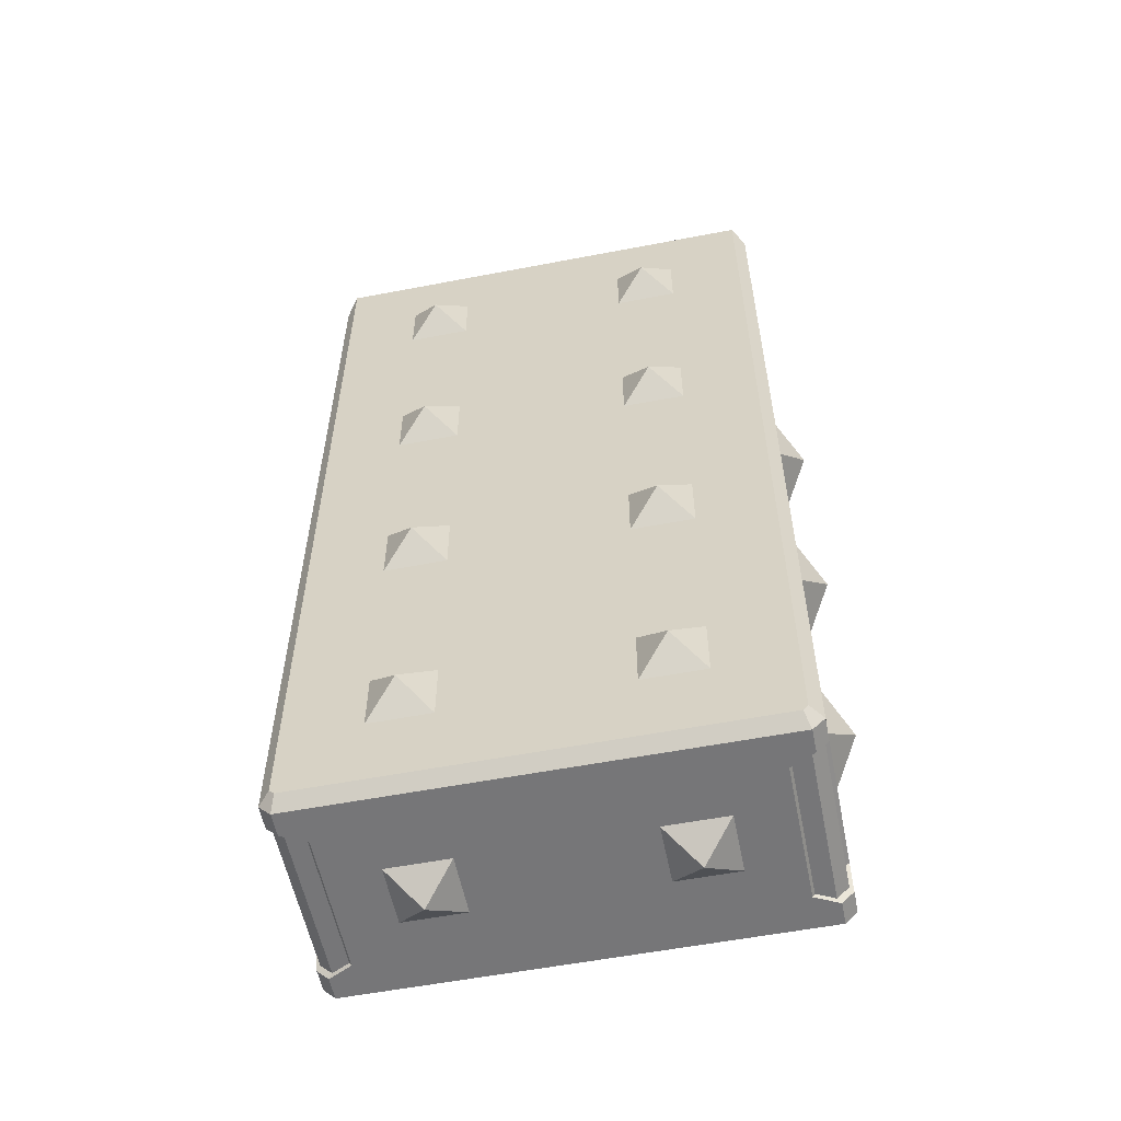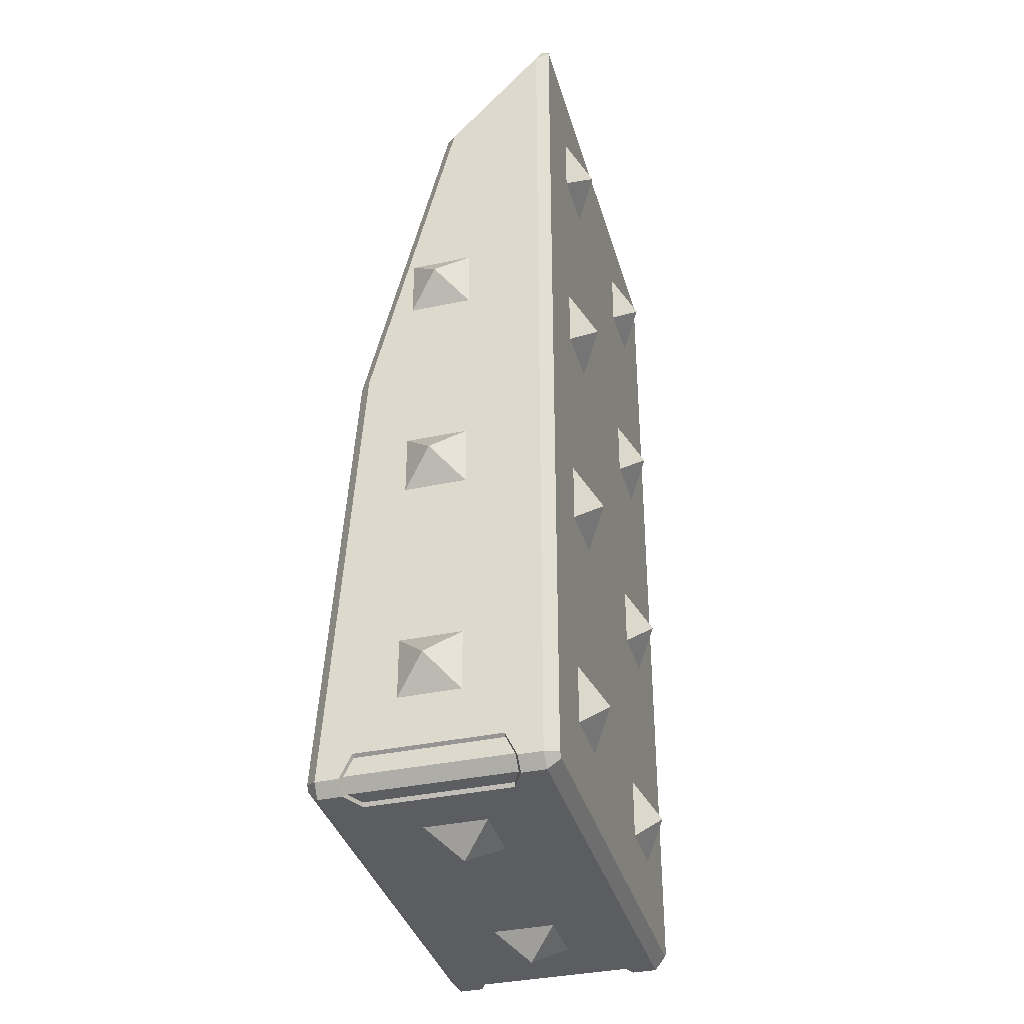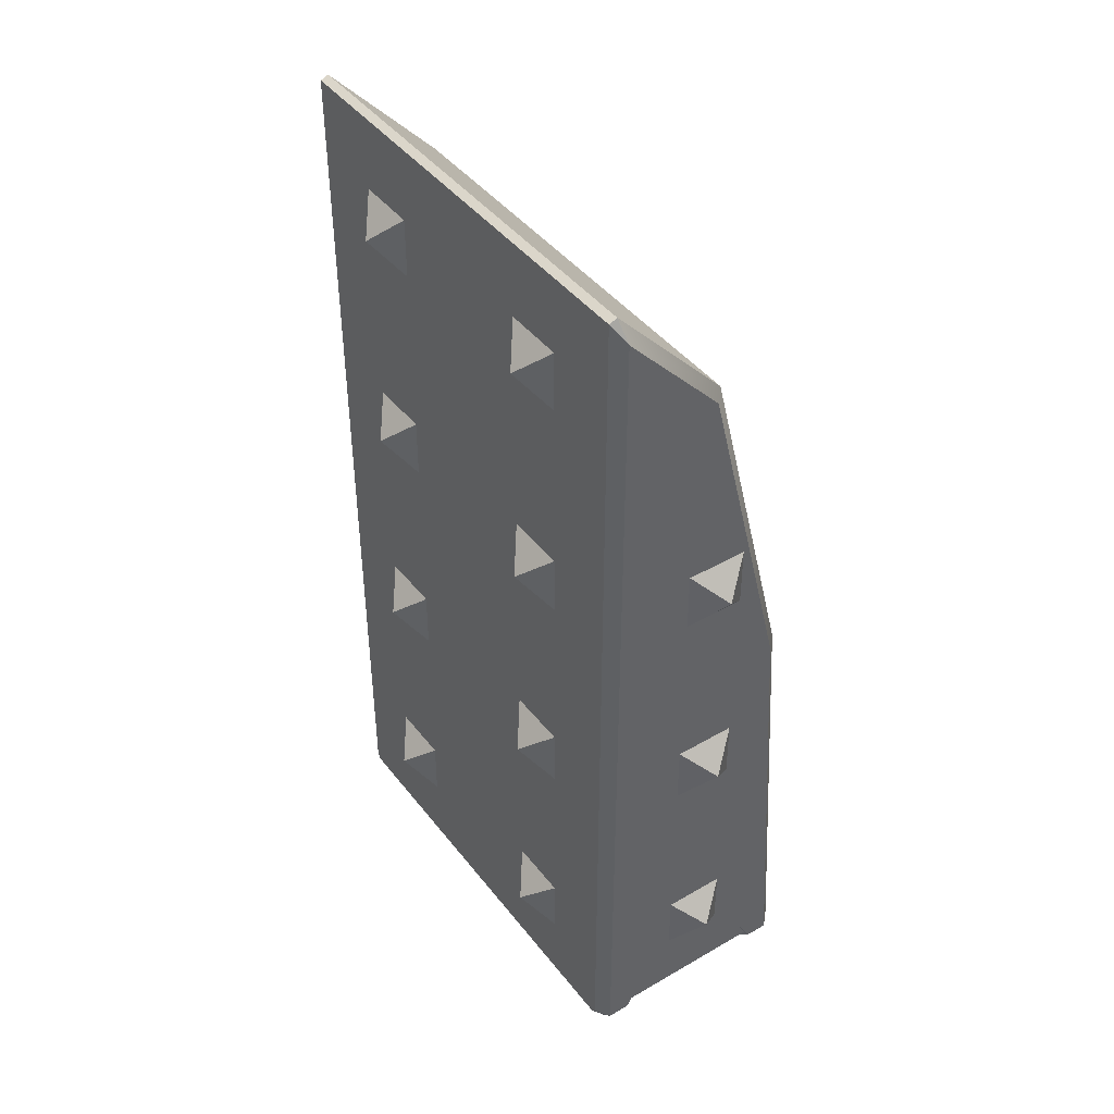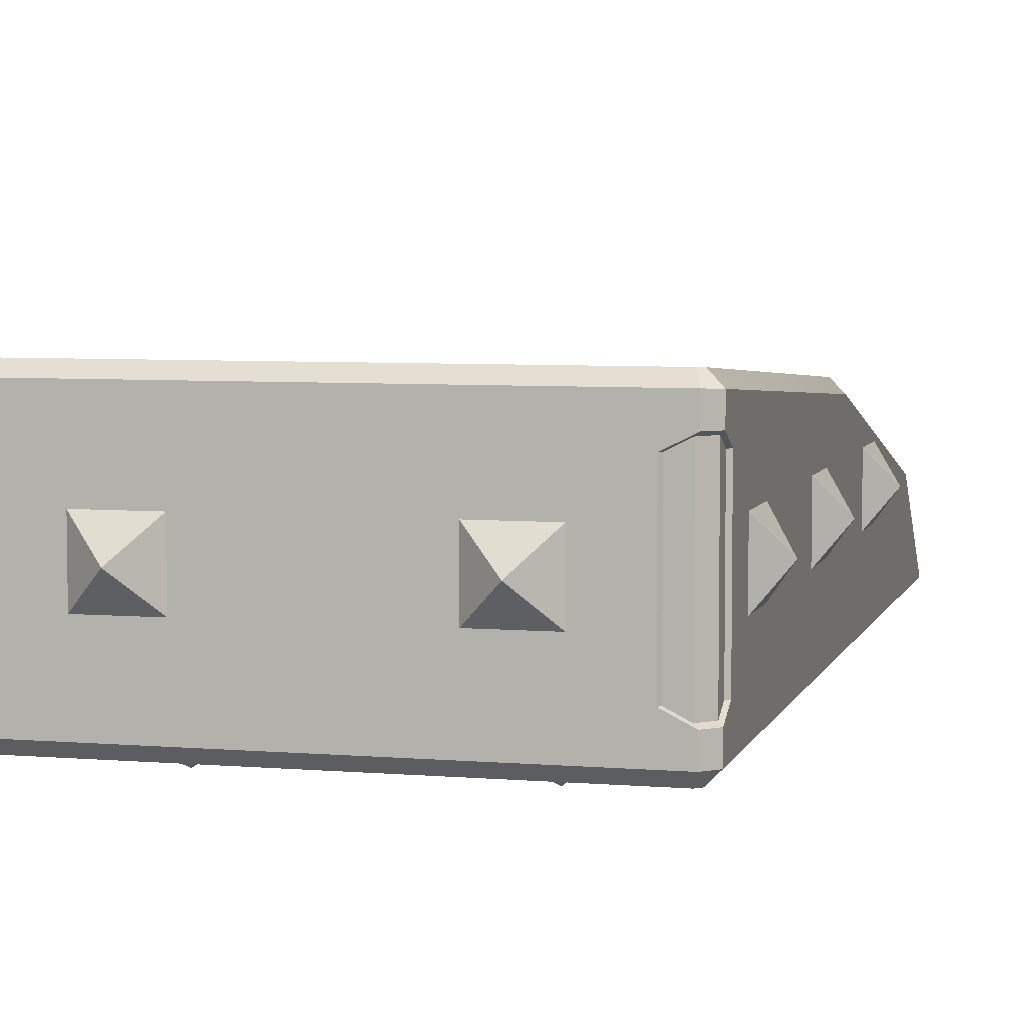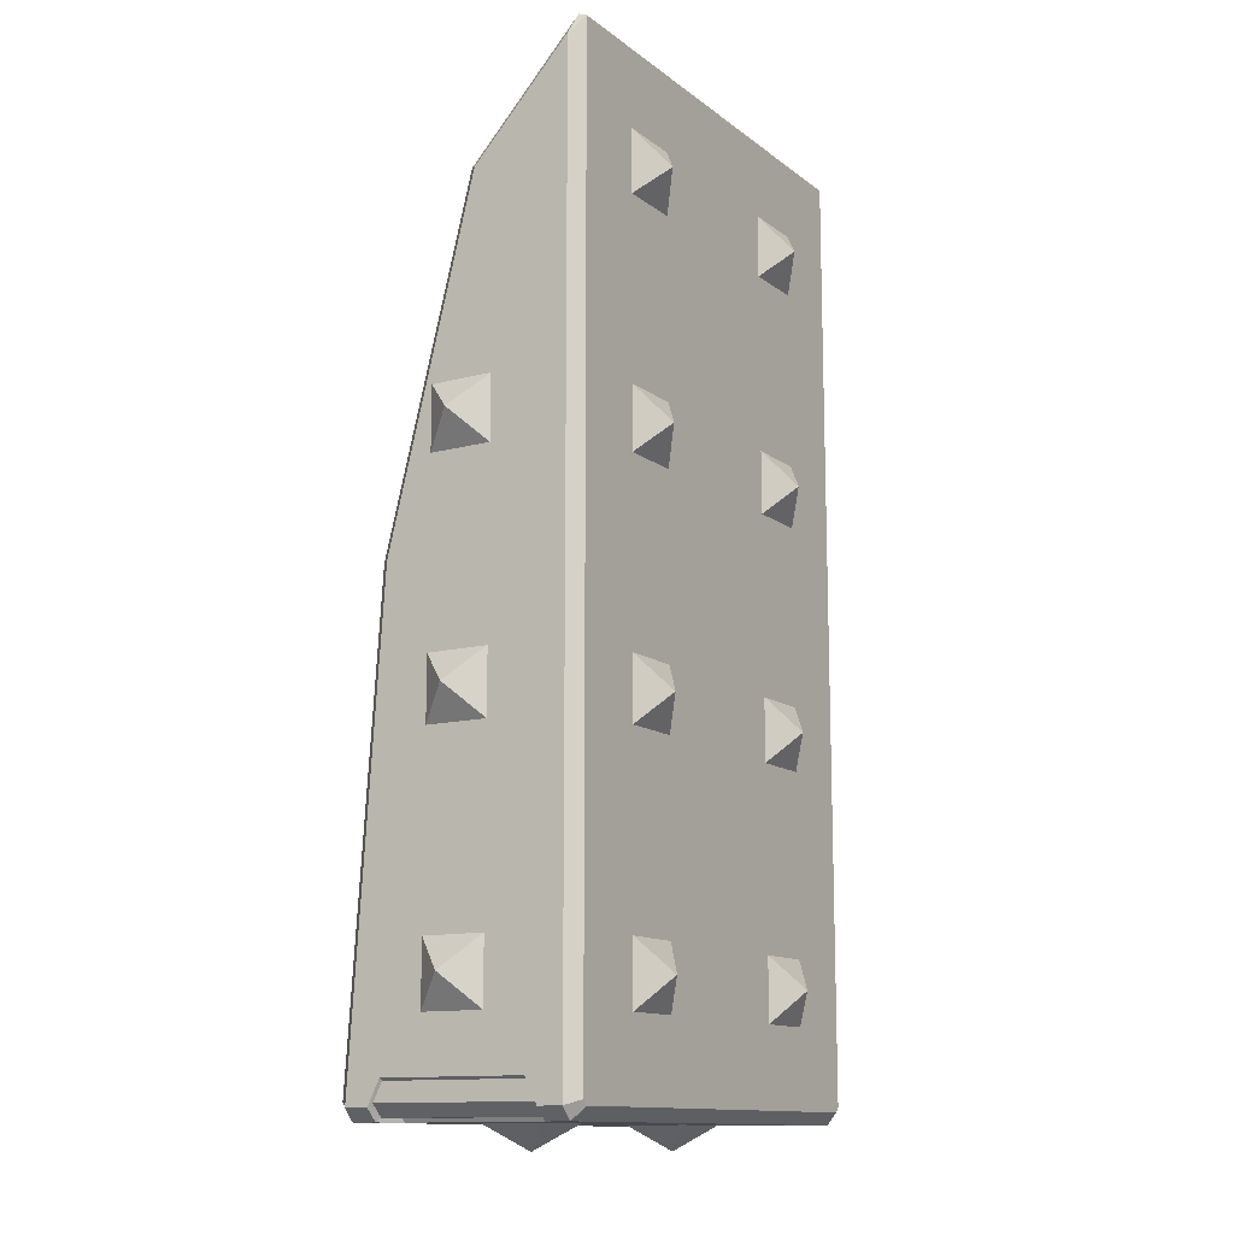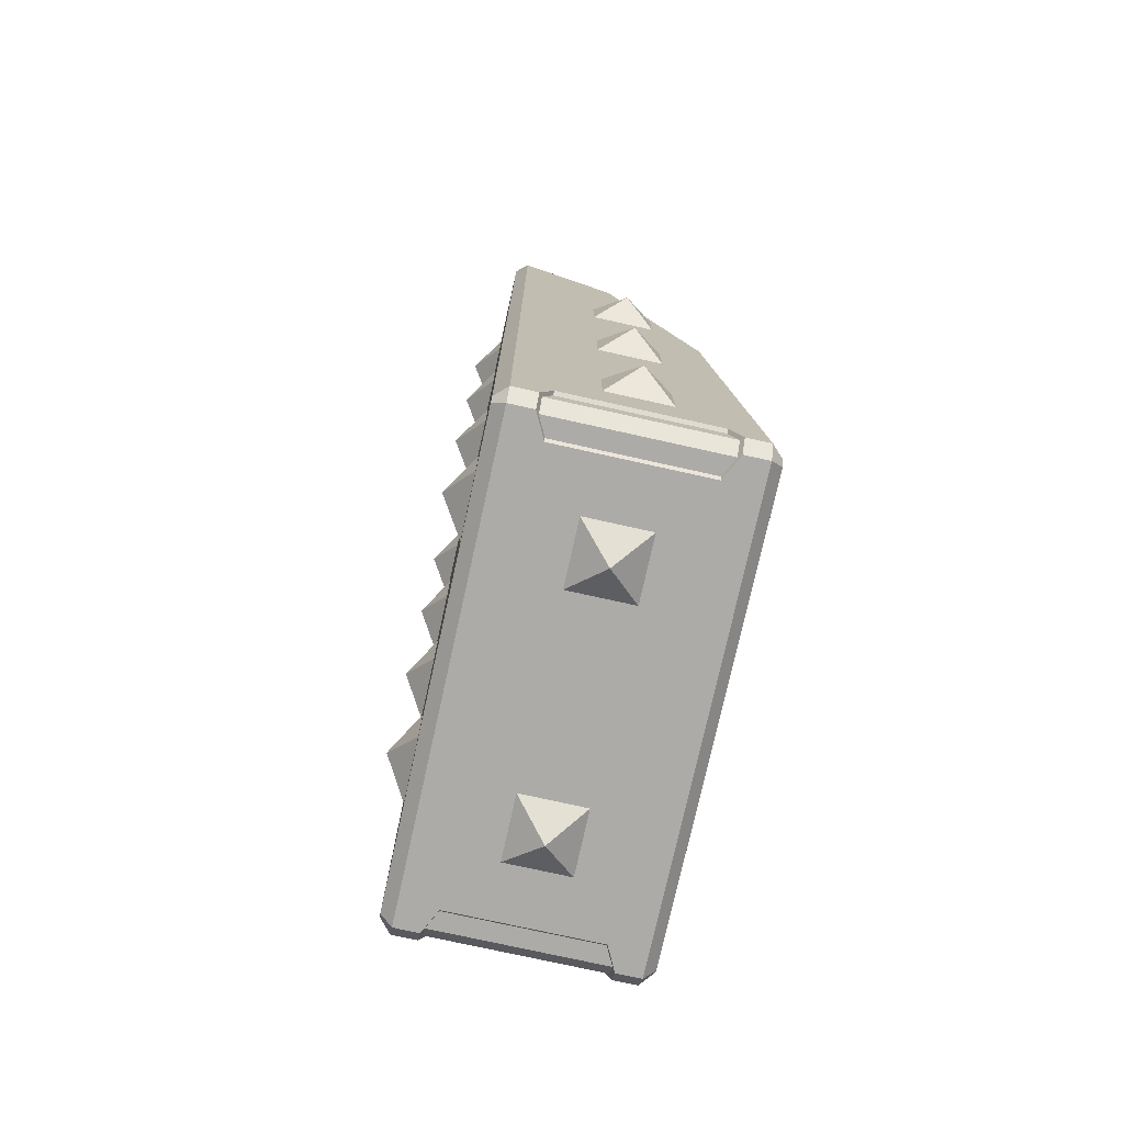
<metadata>
{"format":"obj","ext":"obj","renderer":"f3d","projection":"perspective","resolution":1024,"background":"white","views":[{"elev":-56.9,"azim":11.3,"up":"+Z"},{"elev":-36.4,"azim":-74.5,"up":"+Z"},{"elev":43.0,"azim":55.3,"up":"+Z"},{"elev":5.8,"azim":-165.5,"up":"+Y"},{"elev":-12.7,"azim":-58.7,"up":"+Z"},{"elev":-76.2,"azim":77.5,"up":"+Z"}]}
</metadata>
<code>
o untitled
v -0.36 -0.3 -0.485
v -0.36 0.3 -0.485
v -0.35 0.3 -0.5
v -0.35 -0.3 -0.5
v -0.435 0.3375 -0.485
v -0.435 -0.3375 -0.485
v -0.45 0.35 -0.5
v -0.485 0.3375 -0.435
v -0.5 0.35 -0.45
v -0.485 -0.3375 -0.435
v -0.485 -0.3 -0.36
v -0.485 0.3 -0.36
v -0.5 -0.3 -0.35
v -0.5 -0.35 -0.45
v -0.5 0.3 -0.35
v 1.5 -0.35 -0.45
v 1.5 -0.3 -0.35
v 1.5 0.3 -0.35
v 1.5 0.35 -0.45
v -0.45 -0.35 -0.5
v 1.45 0.35 -0.5
v 1.35 0.3 -0.5
v 1.35 -0.3 -0.5
v 1.45 -0.35 -0.5
v 1.485 0.3375 -0.435
v 1.435 0.3375 -0.485
v 1.485 0.3 -0.36
v 1.485 -0.3 -0.36
v 1.485 -0.3375 -0.435
v 1.435 -0.3375 -0.485
v 1.36 -0.3 -0.485
v 1.36 0.3 -0.485
v -0.45 0.366 1.5
v -0.5 0.3165 1.492
v -0.45 0.4953 -0.4294
v -0.5 0.4466 -0.45
v -0.45 -0.5 -0.4293
v -0.5 -0.45 -0.45
v -0.45 -0.5 3.45
v -0.45 -0.4659 3.463
v -0.5 -0.45 3.373
v -0.5 -0.04537 2.939
v -0.45 0 2.964
v 1.5 0.3165 1.492
v 1.45 0.366 1.5
v 1.5 0.4466 -0.45
v 1.45 0.4953 -0.4294
v 1.45 0.4499 -0.5
v 1.429 0.4967 -0.4501
v -0.45 0.4499 -0.5
v -0.4293 0.4967 -0.4501
v 1.45 -0.4659 3.463
v 1.45 -0.5 3.45
v 1.5 -0.45 3.373
v 1.45 -0.5 -0.4293
v 1.5 -0.45 -0.45
v 1.5 -0.04537 2.939
v 1.45 0 2.964
v -0.45 -0.45 -0.5
v -0.4293 -0.5 -0.45
v 1.45 -0.45 -0.5
v 1.429 -0.5 -0.45
f 58 40 52
f 52 53 54
f 43 41 40
f 58 43 40
f 43 42 41
f 2 4 1
f 6 2 1
f 3 5 7
f 5 9 7
f 10 5 6
f 11 8 10
f 13 10 14
f 13 12 11
f 35 33 47
f 7 36 50
f 46 21 48
f 55 53 37
f 14 6 20
f 4 6 1
f 61 16 56
f 4 3 23
f 19 26 21
f 18 25 19
f 27 17 28
f 28 25 27
f 30 25 29
f 31 26 30
f 23 30 24
f 23 32 31
f 22 26 32
f 30 16 24
f 17 29 28
f 14 59 38
f 17 18 44
f 15 8 12
f 38 41 34
f 39 40 41
f 42 33 34
f 35 34 33
f 37 41 38
f 44 47 45
f 48 47 46
f 50 49 48
f 35 50 36
f 54 58 52
f 55 54 53
f 45 57 44
f 53 40 39
f 38 60 37
f 61 60 59
f 55 61 56
f 43 45 33
f 2 3 4
f 6 5 2
f 3 2 5
f 5 8 9
f 10 8 5
f 11 12 8
f 13 11 10
f 13 15 12
f 33 45 47
f 47 49 51
f 51 35 47
f 7 9 36
f 46 19 21
f 53 39 37
f 37 60 62
f 62 55 37
f 14 10 6
f 4 20 6
f 61 24 16
f 7 50 3
f 50 48 22
f 48 21 22
f 23 24 61
f 50 22 3
f 23 61 59
f 22 23 3
f 23 59 4
f 59 20 4
f 19 25 26
f 18 27 25
f 27 18 17
f 28 29 25
f 30 26 25
f 31 32 26
f 23 31 30
f 23 22 32
f 22 21 26
f 30 29 16
f 17 16 29
f 14 20 59
f 57 54 44
f 54 56 44
f 56 16 17
f 18 19 46
f 56 17 44
f 18 46 44
f 15 9 8
f 42 34 41
f 34 36 15
f 36 9 15
f 13 14 38
f 34 15 13
f 13 38 34
f 42 43 33
f 35 36 34
f 37 39 41
f 44 46 47
f 48 49 47
f 50 51 49
f 35 51 50
f 54 57 58
f 55 56 54
f 45 58 57
f 53 52 40
f 38 59 60
f 61 62 60
f 55 62 61
f 43 58 45
o DarkLightBrudger7
v -0.5 0.13 1.87
v -0.5 -0.13 1.87
v -0.6 -0 2
v -0.5 -0.13 2.13
v -0.5 0.13 2.13
v -0.5 0.13 -0.13
v -0.5 -0.13 -0.13
v -0.6 -0 3e-06
v -0.5 -0.13 0.13
v -0.5 0.13 0.13
v 0 -0.6 2
v -0.13 -0.5 2.13
v -0.13 -0.5 1.87
v 0.13 -0.5 2.13
v 0.13 -0.5 1.87
v 0.13 0.13 -0.5
v 0 0 -0.6
v -0.13 0.13 -0.5
v 0.13 -0.13 -0.5
v -0.13 -0.13 -0.5
v 0.13 -0.5 3.13
v 0 -0.6 3
v 0.13 -0.5 2.87
v -0.13 -0.5 3.13
v -0.13 -0.5 2.87
v 0 -0.6 1
v -0.13 -0.5 0.87
v 0.13 -0.5 0.87
v -0.13 -0.5 1.13
v 0.13 -0.5 1.13
v -0.5 0.13 0.87
v -0.5 -0.13 0.87
v -0.6 -0 1
v -0.5 -0.13 1.13
v -0.5 0.13 1.13
v 0.13 -0.5 0.13
v 0 -0.6 3e-06
v 0.13 -0.5 -0.13
v -0.13 -0.5 0.13
v -0.13 -0.5 -0.13
v 1.5 -0.13 2.13
v 1.6 -0 2
v 1.5 0.13 2.13
v 1.5 -0.13 1.87
v 1.5 0.13 1.87
v 1.5 -0.13 -0.13
v 1.6 -0 3e-06
v 1.5 -0.13 0.13
v 1.5 0.13 -0.13
v 1.5 0.13 0.13
v 1 -0.6 2
v 0.87 -0.5 2.13
v 0.87 -0.5 1.87
v 1.13 -0.5 2.13
v 1.13 -0.5 1.87
v 1.13 0.13 -0.5
v 1 0 -0.6
v 0.87 0.13 -0.5
v 1.13 -0.13 -0.5
v 0.87 -0.13 -0.5
v 1.13 -0.5 3.13
v 1 -0.6 3
v 1.13 -0.5 2.87
v 0.87 -0.5 3.13
v 0.87 -0.5 2.87
v 1 -0.6 1
v 0.87 -0.5 0.87
v 1.13 -0.5 0.87
v 0.87 -0.5 1.13
v 1.13 -0.5 1.13
v 1.6 -0 1
v 1.5 -0.13 0.87
v 1.5 0.13 0.87
v 1.5 -0.13 1.13
v 1.5 0.13 1.13
v 1.13 -0.5 0.13
v 1 -0.6 3e-06
v 1.13 -0.5 -0.13
v 0.87 -0.5 0.13
v 0.87 -0.5 -0.13
f 63 64 65
f 66 65 64
f 67 65 66
f 65 67 63
f 68 69 70
f 71 70 69
f 72 70 71
f 70 72 68
f 73 74 75
f 73 76 74
f 76 73 77
f 73 75 77
f 78 79 80
f 81 79 78
f 79 81 82
f 79 82 80
f 83 84 85
f 84 83 86
f 84 86 87
f 84 87 85
f 88 89 90
f 88 91 89
f 88 92 91
f 92 88 90
f 93 94 95
f 96 95 94
f 97 95 96
f 95 97 93
f 98 99 100
f 99 98 101
f 99 101 102
f 99 102 100
f 103 104 105
f 104 103 106
f 104 106 107
f 105 104 107
f 108 109 110
f 109 108 111
f 109 111 112
f 110 109 112
f 113 114 115
f 113 116 114
f 116 113 117
f 113 115 117
f 118 119 120
f 121 119 118
f 119 121 122
f 119 122 120
f 123 124 125
f 124 123 126
f 124 126 127
f 124 127 125
f 128 129 130
f 128 131 129
f 128 132 131
f 132 128 130
f 133 134 135
f 133 136 134
f 136 133 137
f 137 133 135
f 138 139 140
f 139 138 141
f 139 141 142
f 139 142 140

</code>
